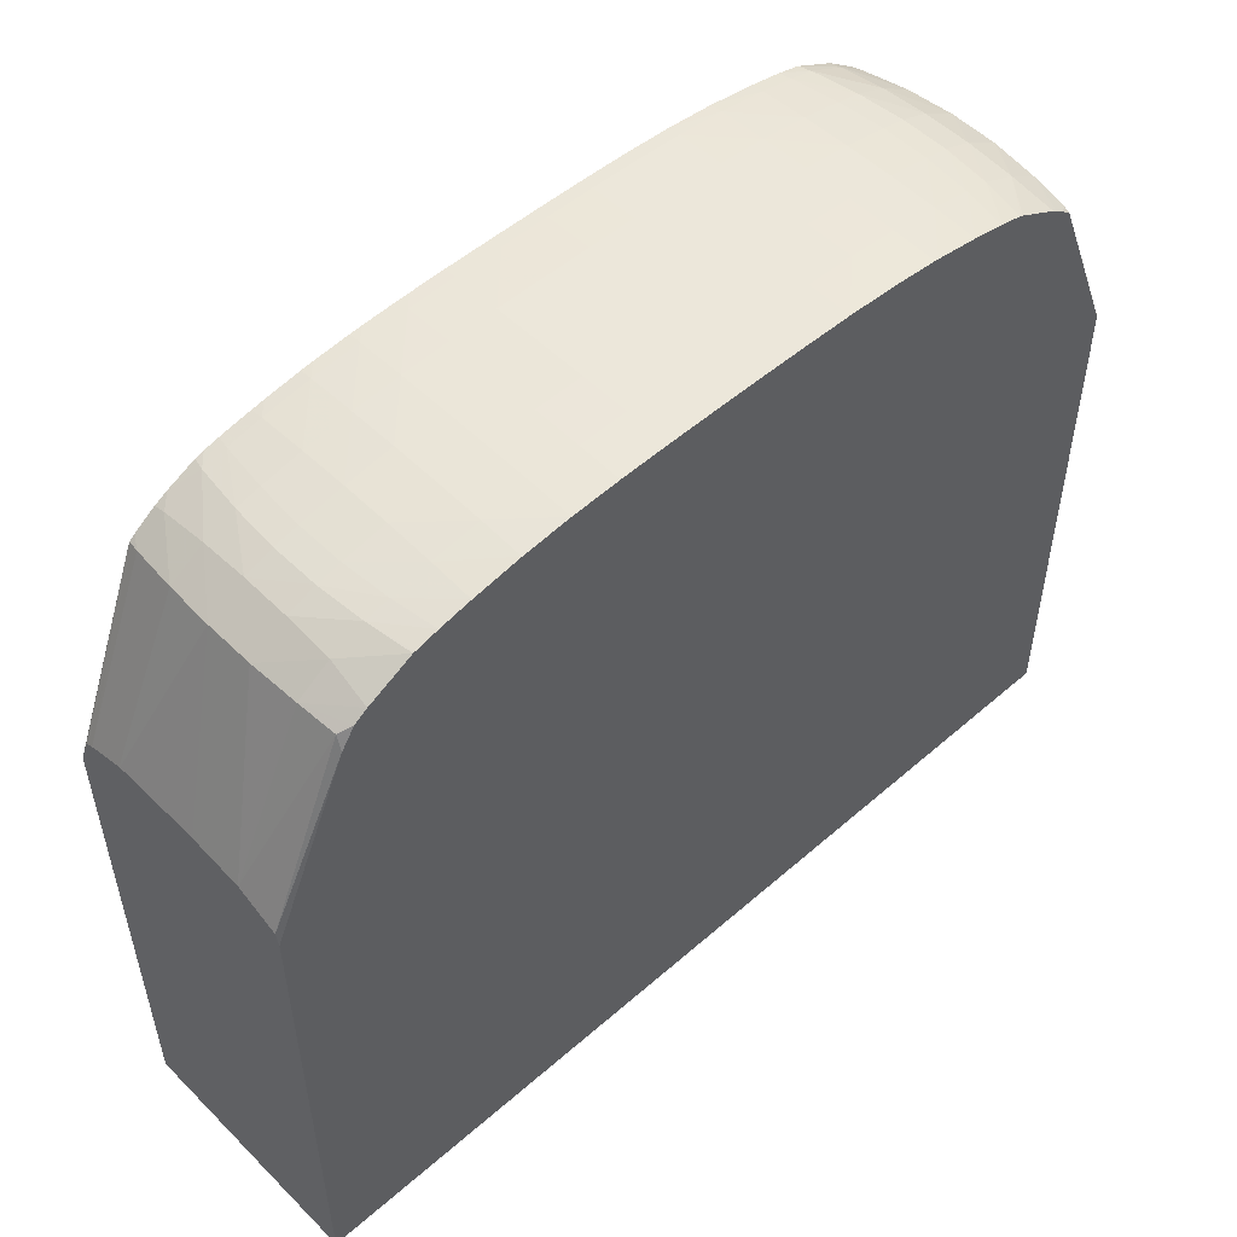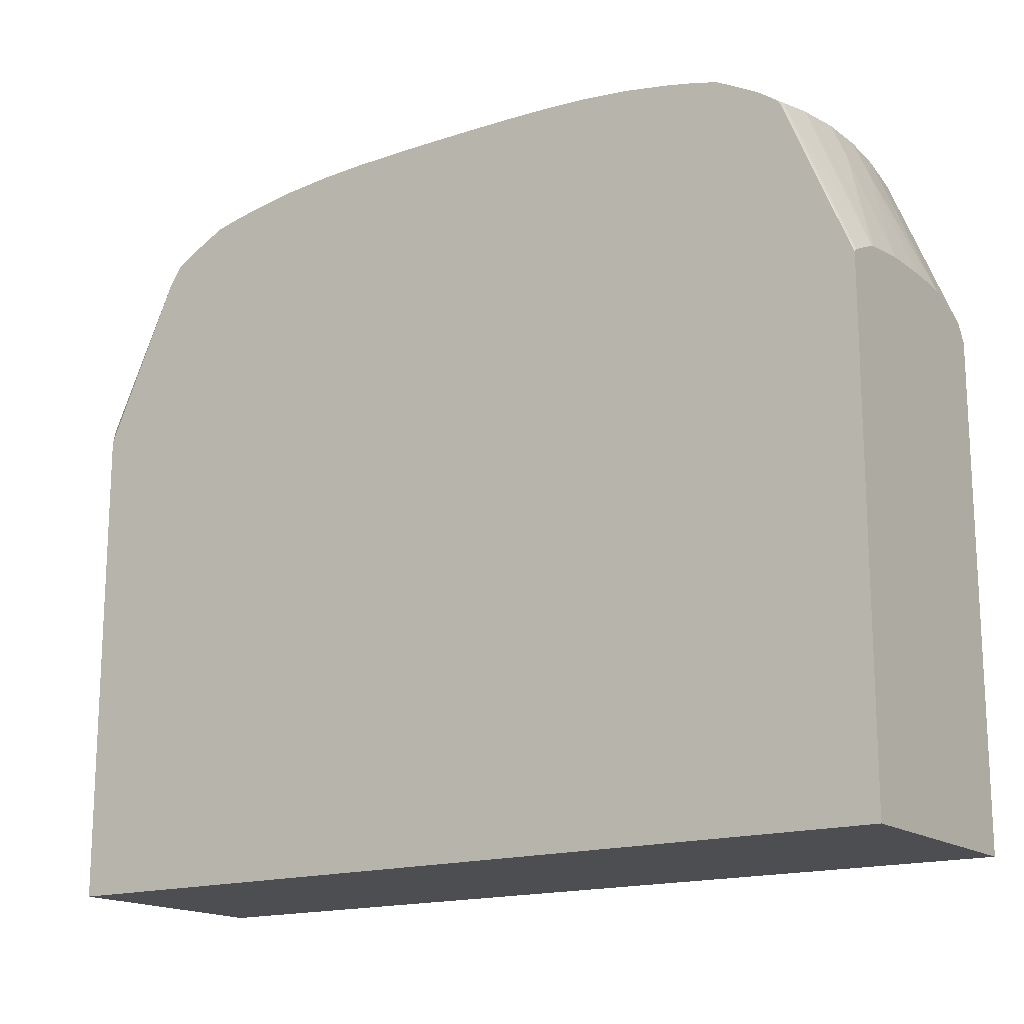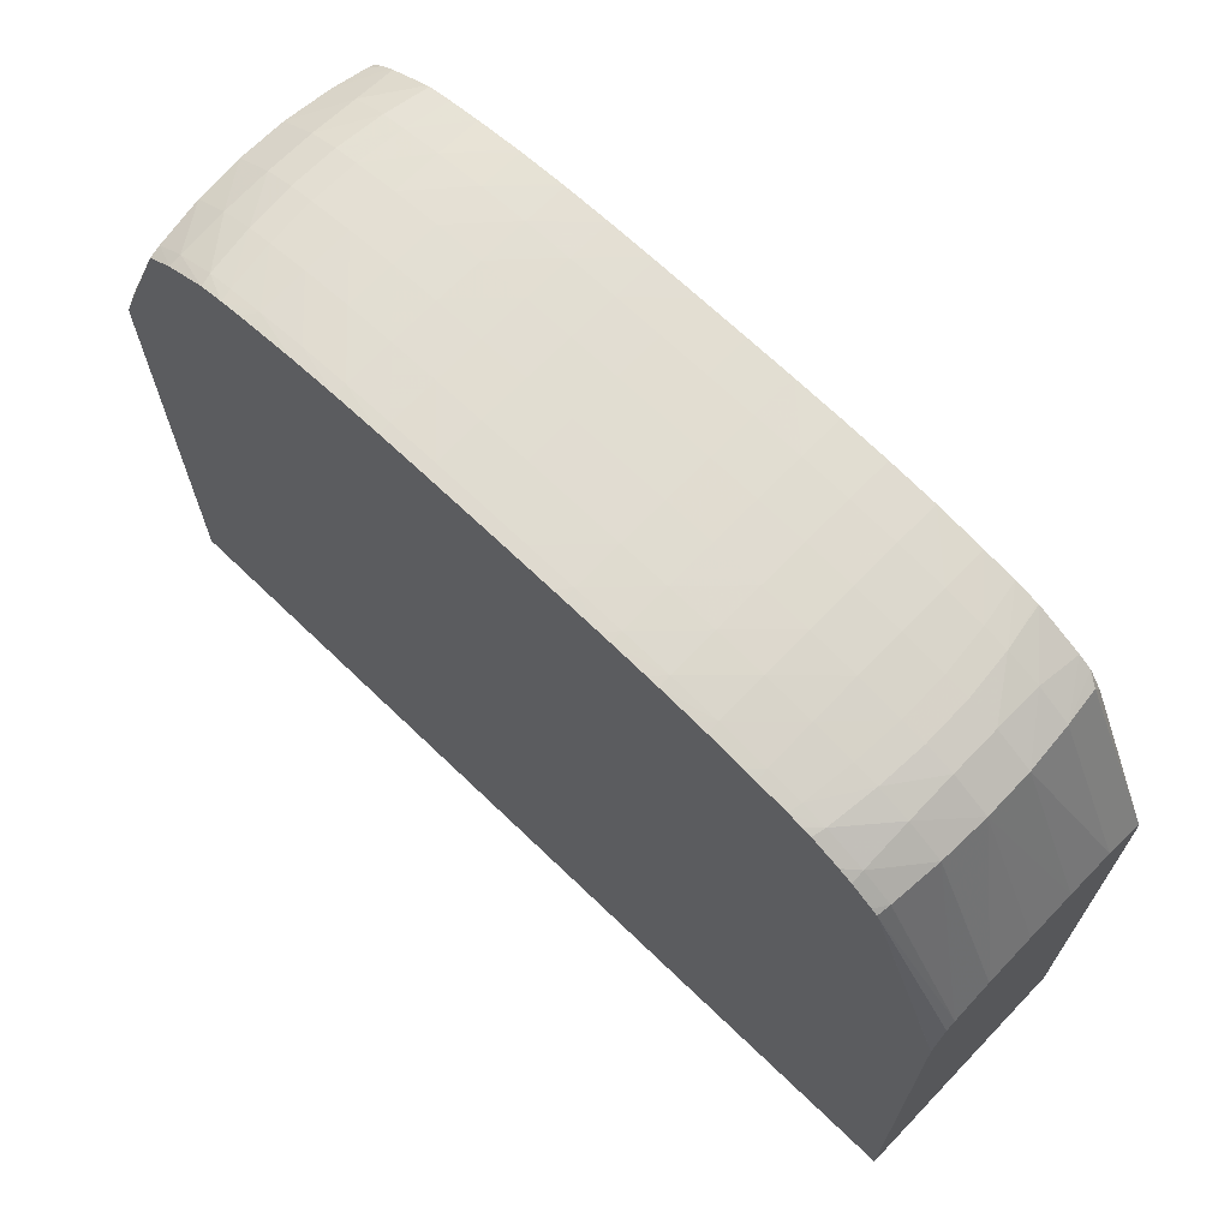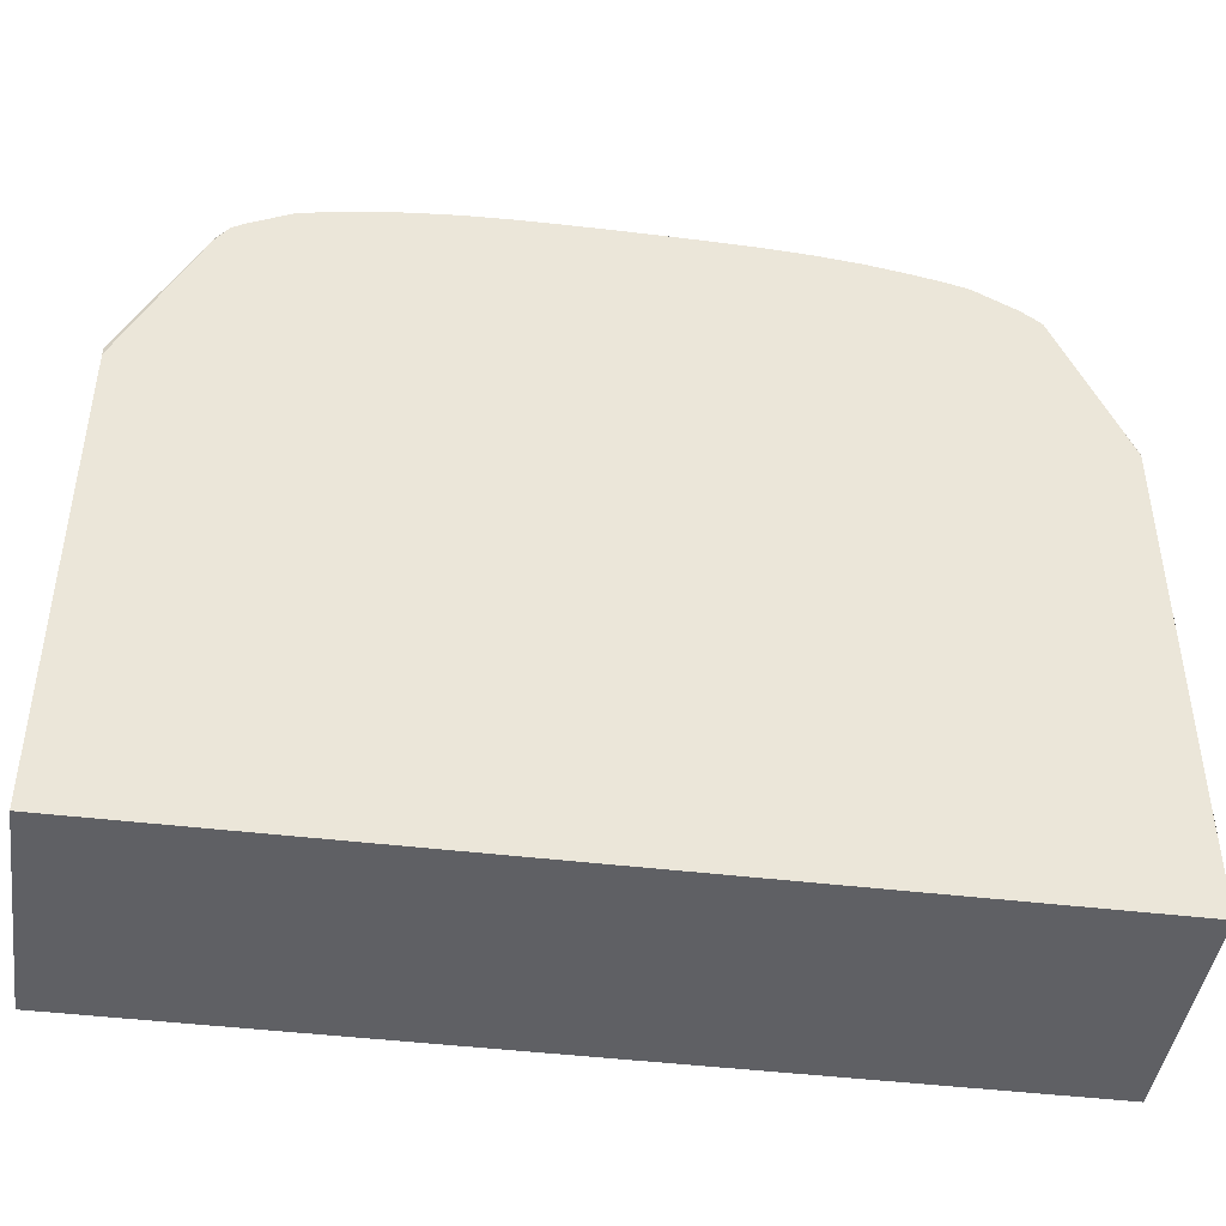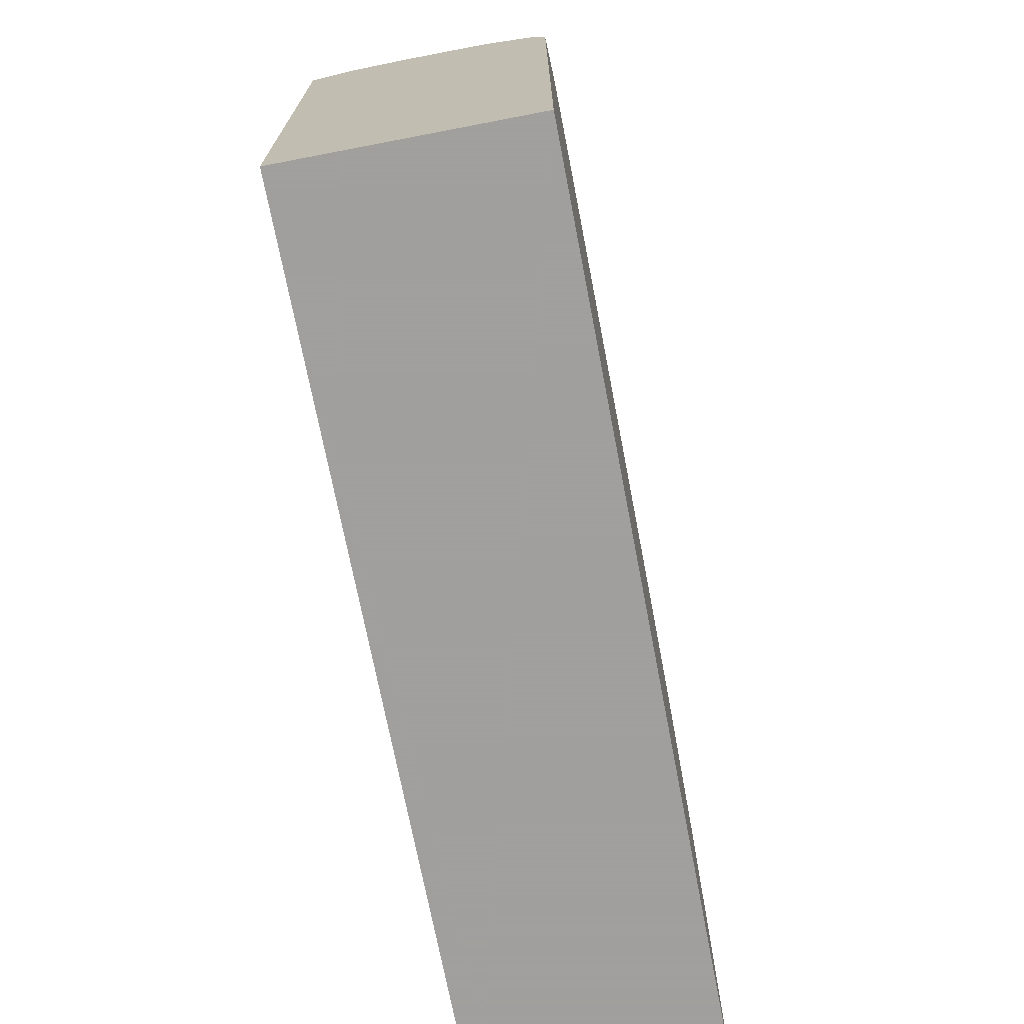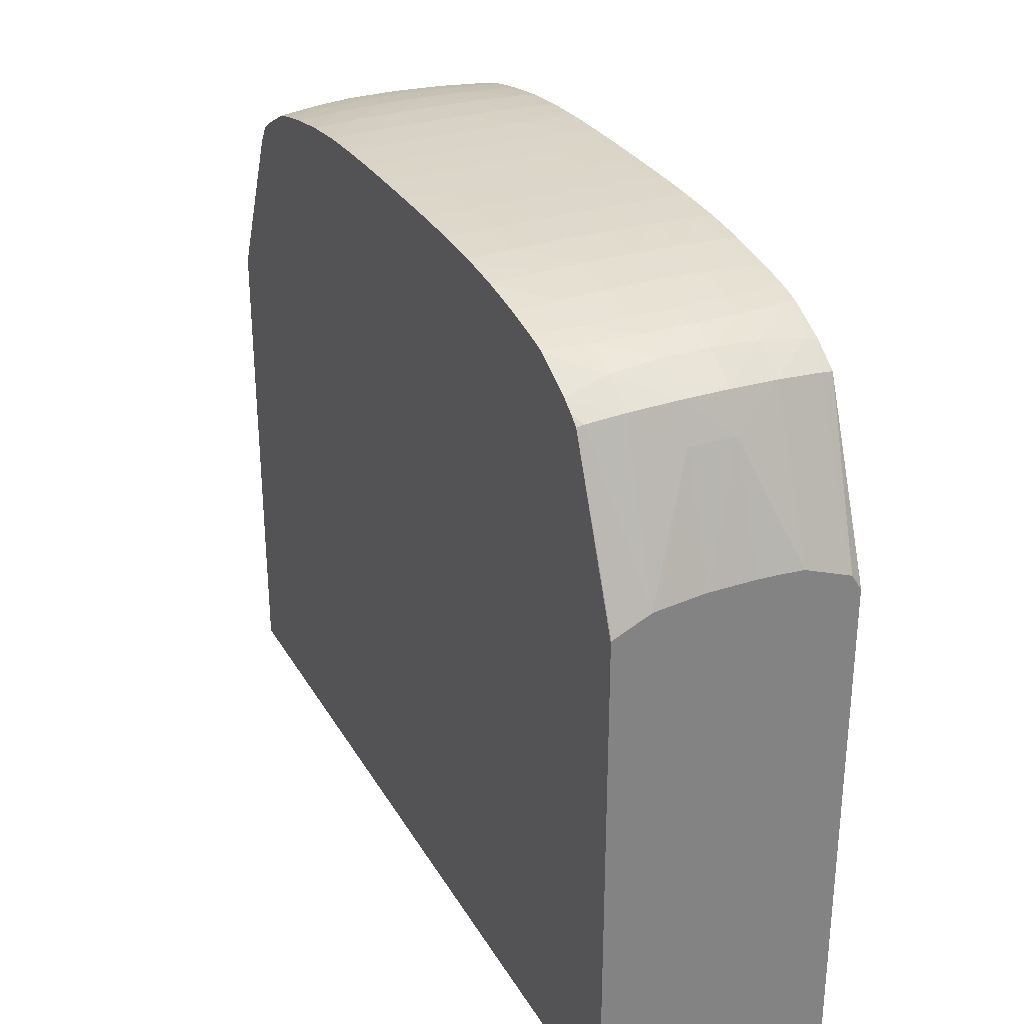
<metadata>
{"format":"obj","ext":"obj","renderer":"f3d","projection":"perspective","resolution":1024,"background":"white","views":[{"elev":52.1,"azim":-43.3,"up":"+Z"},{"elev":-16.5,"azim":34.0,"up":"+Z"},{"elev":68.8,"azim":-136.1,"up":"+Z"},{"elev":-44.1,"azim":-8.1,"up":"+Z"},{"elev":-71.5,"azim":100.9,"up":"+Z"},{"elev":29.7,"azim":65.0,"up":"+Z"}]}
</metadata>
<code>
v -3.589 -0.5214 0.5744
v -3.589 -0.5214 4.5
v -3.589 1.384 0.5744
v 3.512 -0.5214 0.5744
v -3.589 -0.4976 4.597
v -2.989 -0.5214 5.829
v -3.589 1.384 4.007
v 3.512 1.384 0.5744
v 3.512 -0.5214 4.603
v -3.589 -0.1841 4.742
v -2.976 -0.4696 5.929
v -2.888 -0.5214 5.98
v -3.589 1.383 4.381
v -3.588 1.384 4.381
v 3.512 1.384 4.515
v 3.512 -0.5162 4.616
v 2.968 -0.5214 5.914
v -3.589 0.1842 4.777
v -3.011 -0.1841 5.967
v -3.04 0.1842 5.993
v -2.789 -0.5214 6.049
v -3.589 1.285 4.631
v -2.968 1.384 5.919
v 3.512 1.302 4.648
v 3.477 1.384 4.613
v 3.512 -0.4909 4.634
v 2.977 -0.4696 5.929
v 2.888 -0.5214 5.98
v -3.042 0.5523 5.996
v -3.589 0.2291 4.778
v -2.762 -0.1841 6.134
v -2.762 0.1842 6.17
v -2.451 -0.5214 6.227
v -3.589 1.217 4.669
v -2.983 1.289 5.935
v -2.924 1.384 5.953
v 3.023 0.9205 5.979
v 3.512 0.9205 4.79
v 2.968 1.384 5.919
v 2.983 1.289 5.936
v 3.512 -0.2261 4.756
v 3.011 -0.1841 5.967
v 2.824 -0.5214 6.025
v -3.589 0.9205 4.766
v -3.589 0.5523 4.779
v -2.762 0.5523 6.173
v -2.762 0.9205 6.149
v -3.024 0.9205 5.979
v -2.508 -0.1841 6.244
v -2.543 0.1842 6.253
v -2.436 -0.5214 6.231
v -3.589 0.9273 4.765
v -2.762 1.289 6.094
v -2.764 1.384 6.068
v 3.043 0.5523 5.996
v 3.168 0.5523 5.708
v 2.762 1.289 6.094
v 2.762 0.9205 6.149
v 3.512 0.7339 4.803
v 2.764 1.384 6.068
v 3.512 -0.1841 4.763
v 3.161 0.1842 5.708
v 2.762 -0.1841 6.134
v 2.79 -0.5214 6.049
v 3.04 0.1842 5.993
v -2.546 0.5523 6.253
v -2.52 0.9205 6.247
v -2.471 1.289 6.235
v -2.267 -0.5214 6.274
v -2.324 -0.1841 6.287
v -2.359 0.1842 6.294
v -2.662 1.384 6.124
v 2.762 0.5523 6.173
v 2.762 0.1842 6.17
v 3.512 0.1842 4.805
v 3.512 0.5523 4.809
v 2.447 1.384 6.228
v 2.471 1.289 6.235
v 2.521 0.9205 6.247
v 2.508 -0.1841 6.244
v 2.451 -0.5214 6.227
v 2.472 -0.5214 6.218
v -2.361 0.5523 6.295
v -2.336 0.9205 6.289
v -2.287 1.289 6.278
v -2.269 1.384 6.274
v -2.382 1.384 6.247
v -2.447 1.384 6.228
v -2.242 -0.5214 6.279
v -2.025 -0.5214 6.323
v -2.025 -0.1841 6.346
v -2.025 0.1842 6.358
v -2.025 0.5523 6.359
v 2.546 0.5523 6.253
v 2.542 0.1842 6.253
v 2.269 1.384 6.274
v 2.287 1.289 6.278
v 2.336 0.9205 6.289
v 2.324 -0.1841 6.287
v 2.282 -0.5214 6.27
v -2.025 0.9205 6.35
v -2.025 1.289 6.33
v -2.028 1.384 6.32
v -1.657 -0.5214 6.382
v -1.657 -0.1841 6.398
v -1.657 0.1842 6.406
v -1.657 0.5523 6.407
v -1.657 0.9205 6.401
v 2.361 0.5523 6.295
v 2.358 0.1842 6.294
v 2.108 1.384 6.306
v 2.025 1.289 6.33
v 2.025 0.9205 6.35
v 2.025 -0.1841 6.346
v 2.025 -0.5214 6.323
v 2.267 -0.5214 6.274
v -1.657 1.289 6.386
v -1.93 1.384 6.337
v -1.289 -0.5214 6.418
v -1.289 -0.1841 6.43
v -1.289 0.1842 6.435
v -1.289 0.5523 6.435
v -1.289 0.9205 6.431
v -1.289 1.289 6.421
v 2.025 0.5523 6.359
v 2.025 0.1842 6.358
v 2.029 1.384 6.32
v 1.657 1.289 6.387
v 1.657 1.384 6.379
v 1.657 0.9205 6.402
v 1.657 -0.1841 6.398
v 1.657 -0.5214 6.382
v 1.688 -0.5214 6.377
v -1.289 1.384 6.415
v -1.562 1.384 6.389
v -1.657 1.384 6.379
v -0.9205 -0.5214 6.437
v -0.9205 -0.1841 6.446
v -0.9205 0.1842 6.449
v -0.9205 0.5523 6.449
v -0.9205 0.9205 6.447
v -0.9205 1.289 6.439
v -0.9205 1.384 6.435
v -1.194 1.384 6.421
v 1.657 0.5523 6.407
v 1.657 0.1842 6.406
v 1.288 1.384 6.416
v 1.288 1.289 6.421
v 1.288 0.9205 6.432
v 1.288 -0.1841 6.43
v 1.288 -0.5214 6.418
v 1.32 -0.5214 6.415
v -0.5521 -0.5214 6.445
v -0.5521 -0.1841 6.453
v -0.5521 0.1842 6.456
v -0.5521 0.5523 6.456
v -0.5521 0.9205 6.454
v -0.5521 1.289 6.448
v -0.826 1.384 6.437
v 1.288 0.5523 6.435
v 1.288 0.1842 6.435
v 0.9206 1.384 6.435
v 0.9206 1.289 6.44
v 0.9206 0.9205 6.447
v 0.9206 -0.1841 6.446
v 0.9206 -0.5214 6.437
v -0.5209 -0.5214 6.445
v -0.1838 -0.5214 6.448
v -0.1838 -0.1841 6.455
v -0.1838 0.1842 6.458
v -0.1838 0.5523 6.458
v -0.1838 0.9205 6.456
v -0.1838 1.289 6.45
v -0.1838 1.384 6.447
v -0.4576 1.384 6.445
v -0.5521 1.384 6.444
v 0.9206 0.5523 6.449
v 0.9206 0.1842 6.449
v 0.5523 1.384 6.444
v 0.5523 1.289 6.448
v 0.5523 0.9205 6.454
v 0.5523 -0.1841 6.453
v 0.5523 -0.5214 6.445
v 0.5829 -0.5214 6.444
v 0.1839 -0.5214 6.448
v 0.1839 -0.1841 6.455
v 0.1839 0.1842 6.458
v 0.1839 0.5523 6.458
v 0.1839 0.9205 6.456
v 0.1839 1.289 6.45
v 0.1839 1.384 6.447
v 0.5523 0.5523 6.456
v 0.5523 0.1842 6.456
f 1 2 5
f 1 5 10
f 1 10 18
f 1 18 30
f 1 30 45
f 1 45 44
f 1 44 52
f 1 52 34
f 1 34 22
f 1 22 13
f 1 13 7
f 1 7 3
f 1 3 8
f 1 8 4
f 1 4 9
f 1 9 17
f 1 17 28
f 1 28 43
f 1 43 64
f 1 64 82
f 1 82 81
f 1 81 100
f 1 100 116
f 1 116 115
f 1 115 133
f 1 133 132
f 1 132 152
f 1 152 151
f 1 151 166
f 1 166 184
f 1 184 183
f 1 183 185
f 1 185 168
f 1 168 167
f 1 167 153
f 1 153 137
f 1 137 119
f 1 119 104
f 1 104 90
f 1 90 89
f 1 89 69
f 1 69 51
f 1 51 33
f 1 33 21
f 1 21 12
f 1 12 6
f 1 6 2
f 2 6 5
f 3 7 14
f 3 14 23
f 3 23 36
f 3 36 54
f 3 54 72
f 3 72 88
f 3 88 87
f 3 87 86
f 3 86 103
f 3 103 118
f 3 118 136
f 3 136 135
f 3 135 134
f 3 134 144
f 3 144 143
f 3 143 159
f 3 159 176
f 3 176 175
f 3 175 174
f 3 174 191
f 3 191 179
f 3 179 162
f 3 162 147
f 3 147 129
f 3 129 127
f 3 127 111
f 3 111 96
f 3 96 77
f 3 77 60
f 3 60 39
f 3 39 25
f 3 25 15
f 3 15 8
f 4 8 15
f 4 15 24
f 4 24 38
f 4 38 59
f 4 59 76
f 4 76 75
f 4 75 61
f 4 61 41
f 4 41 26
f 4 26 16
f 4 16 9
f 5 6 11
f 5 11 10
f 6 12 11
f 7 13 14
f 9 16 17
f 10 11 19
f 10 19 20
f 10 20 18
f 11 12 19
f 12 21 19
f 13 22 23
f 13 23 14
f 15 25 24
f 16 26 27
f 16 27 17
f 17 27 28
f 18 29 30
f 18 20 29
f 19 21 31
f 19 31 20
f 20 31 32
f 20 32 29
f 21 33 31
f 22 34 23
f 23 35 36
f 23 34 35
f 24 37 38
f 24 25 39
f 24 39 40
f 24 40 37
f 26 41 27
f 27 42 28
f 27 41 42
f 28 42 43
f 29 44 45
f 29 45 30
f 29 32 46
f 29 46 47
f 29 47 48
f 29 48 44
f 31 33 49
f 31 49 32
f 32 49 50
f 32 50 46
f 33 51 49
f 34 52 48
f 34 48 35
f 35 48 53
f 35 53 54
f 35 54 36
f 37 55 56
f 37 56 38
f 37 40 57
f 37 57 58
f 37 58 55
f 38 56 59
f 39 60 40
f 40 60 57
f 41 61 62
f 41 62 42
f 42 63 64
f 42 64 43
f 42 62 65
f 42 65 63
f 44 48 52
f 46 50 66
f 46 66 67
f 46 67 47
f 47 53 48
f 47 67 68
f 47 68 53
f 49 51 69
f 49 69 70
f 49 70 50
f 50 70 71
f 50 71 83
f 50 83 66
f 53 68 72
f 53 72 54
f 55 58 73
f 55 73 74
f 55 74 65
f 55 65 56
f 56 65 62
f 56 62 75
f 56 75 76
f 56 76 59
f 57 77 78
f 57 78 58
f 57 60 77
f 58 78 79
f 58 79 73
f 61 75 62
f 63 74 80
f 63 80 81
f 63 81 82
f 63 82 64
f 63 65 74
f 66 83 84
f 66 84 67
f 67 84 85
f 67 85 68
f 68 85 86
f 68 86 87
f 68 87 88
f 68 88 72
f 69 89 70
f 70 89 90
f 70 90 91
f 70 91 71
f 71 91 92
f 71 92 93
f 71 93 83
f 73 79 94
f 73 94 95
f 73 95 74
f 74 95 80
f 77 96 78
f 78 96 97
f 78 97 79
f 79 97 98
f 79 98 94
f 80 95 99
f 80 99 100
f 80 100 81
f 83 93 101
f 83 101 84
f 84 101 102
f 84 102 85
f 85 102 86
f 86 102 103
f 90 104 91
f 91 104 105
f 91 105 92
f 92 105 106
f 92 106 93
f 93 106 107
f 93 107 108
f 93 108 101
f 94 98 109
f 94 109 110
f 94 110 95
f 95 110 99
f 96 111 112
f 96 112 97
f 97 112 98
f 98 112 113
f 98 113 109
f 99 110 114
f 99 114 115
f 99 115 116
f 99 116 100
f 101 108 117
f 101 117 102
f 102 117 118
f 102 118 103
f 104 119 105
f 105 119 120
f 105 120 106
f 106 120 121
f 106 121 107
f 107 121 122
f 107 122 123
f 107 123 108
f 108 123 124
f 108 124 117
f 109 113 125
f 109 125 126
f 109 126 110
f 110 126 114
f 111 127 112
f 112 128 113
f 112 127 129
f 112 129 128
f 113 128 130
f 113 130 125
f 114 126 131
f 114 131 132
f 114 132 133
f 114 133 115
f 117 124 134
f 117 134 135
f 117 135 136
f 117 136 118
f 119 137 120
f 120 137 138
f 120 138 121
f 121 138 139
f 121 139 140
f 121 140 122
f 122 140 141
f 122 141 123
f 123 141 142
f 123 142 124
f 124 142 143
f 124 143 144
f 124 144 134
f 125 145 146
f 125 146 126
f 125 130 145
f 126 146 131
f 128 129 147
f 128 147 148
f 128 148 130
f 130 148 149
f 130 149 145
f 131 146 150
f 131 150 151
f 131 151 152
f 131 152 132
f 137 153 138
f 138 153 154
f 138 154 155
f 138 155 139
f 139 155 156
f 139 156 140
f 140 156 157
f 140 157 141
f 141 157 158
f 141 158 142
f 142 159 143
f 142 158 159
f 145 149 160
f 145 160 161
f 145 161 146
f 146 161 150
f 147 162 148
f 148 162 163
f 148 163 149
f 149 163 164
f 149 164 160
f 150 161 165
f 150 165 166
f 150 166 151
f 153 167 154
f 154 167 168
f 154 168 169
f 154 169 155
f 155 169 170
f 155 170 171
f 155 171 156
f 156 171 172
f 156 172 157
f 157 172 173
f 157 173 158
f 158 173 174
f 158 174 175
f 158 175 176
f 158 176 159
f 160 164 177
f 160 177 178
f 160 178 161
f 161 178 165
f 162 179 163
f 163 179 180
f 163 180 164
f 164 180 181
f 164 181 192
f 164 192 177
f 165 178 193
f 165 193 182
f 165 182 183
f 165 183 184
f 165 184 166
f 168 185 186
f 168 186 169
f 169 186 187
f 169 187 170
f 170 187 188
f 170 188 171
f 171 188 189
f 171 189 172
f 172 189 190
f 172 190 173
f 173 190 191
f 173 191 174
f 177 192 193
f 177 193 178
f 179 191 180
f 180 191 190
f 180 190 181
f 181 190 189
f 181 189 188
f 181 188 192
f 182 193 186
f 182 186 185
f 182 185 183
f 186 193 187
f 187 193 192
f 187 192 188

</code>
